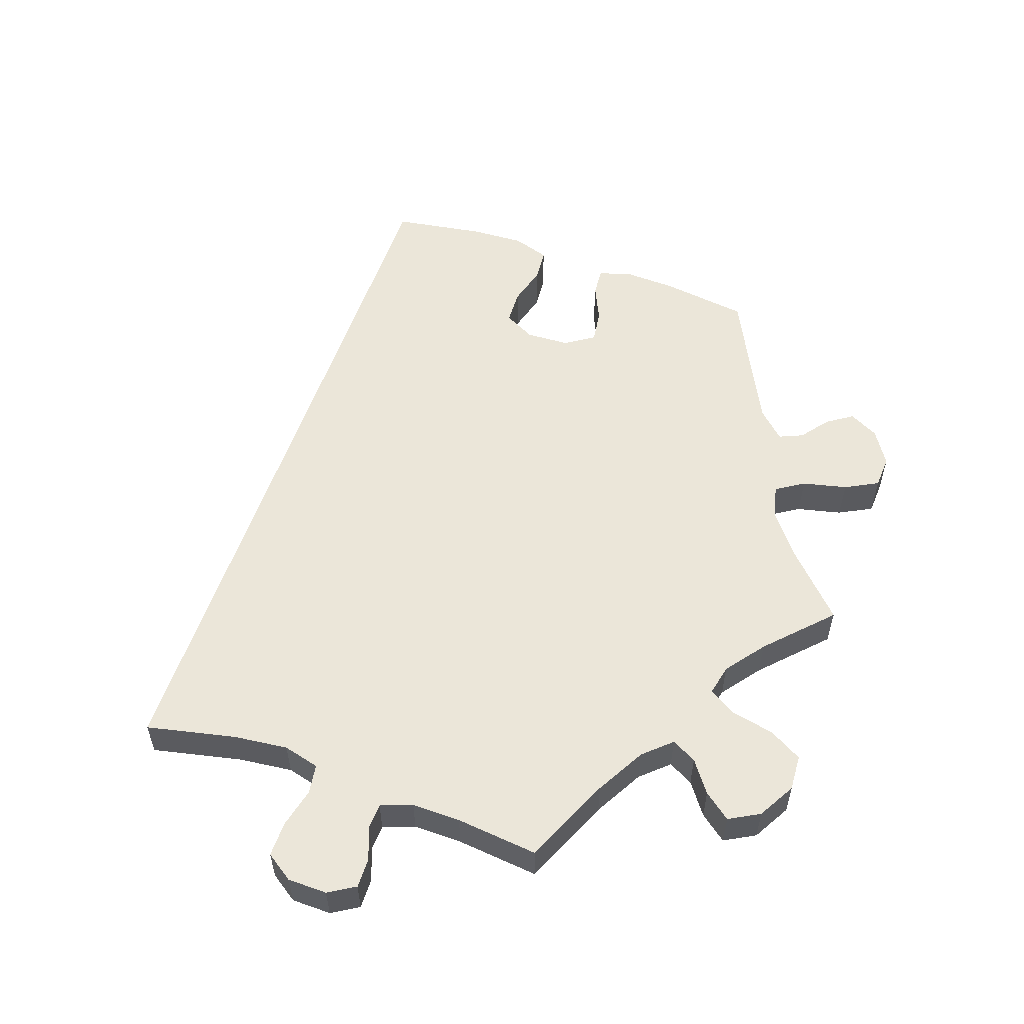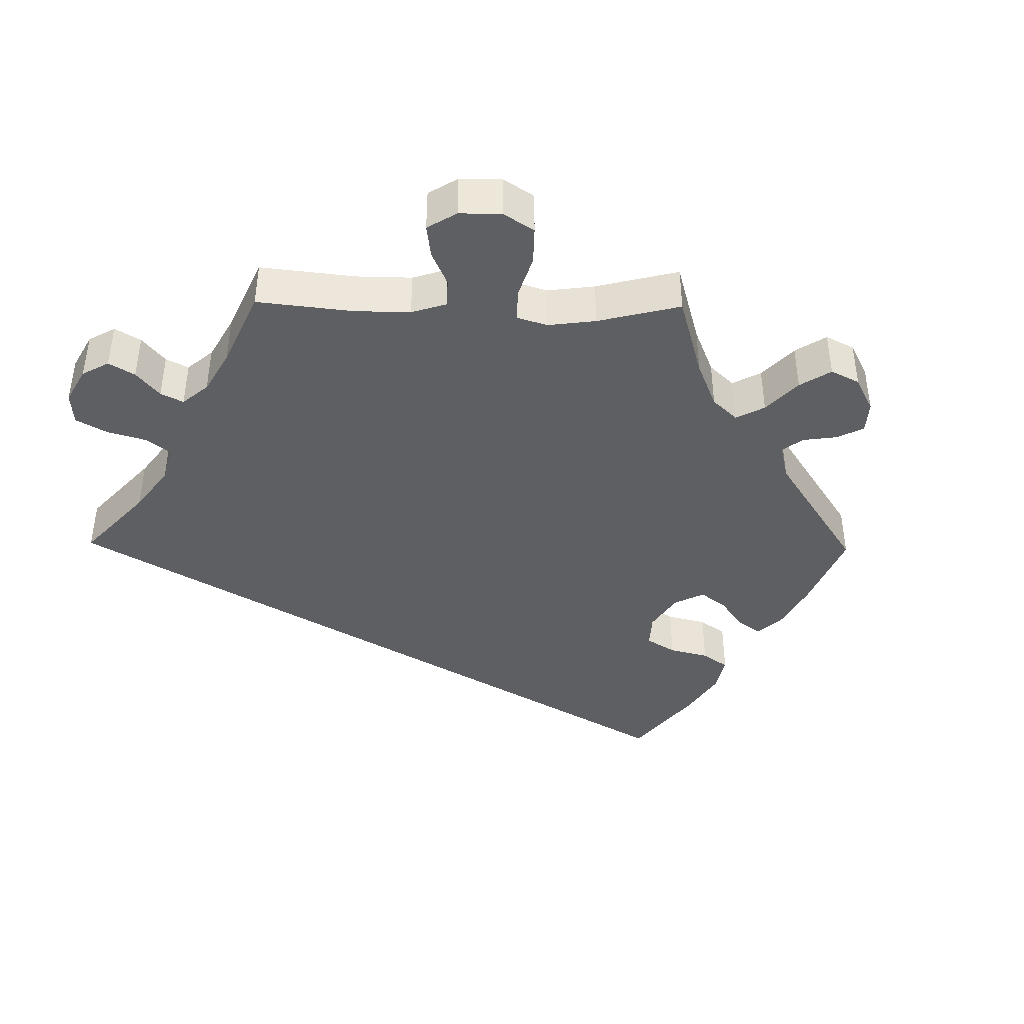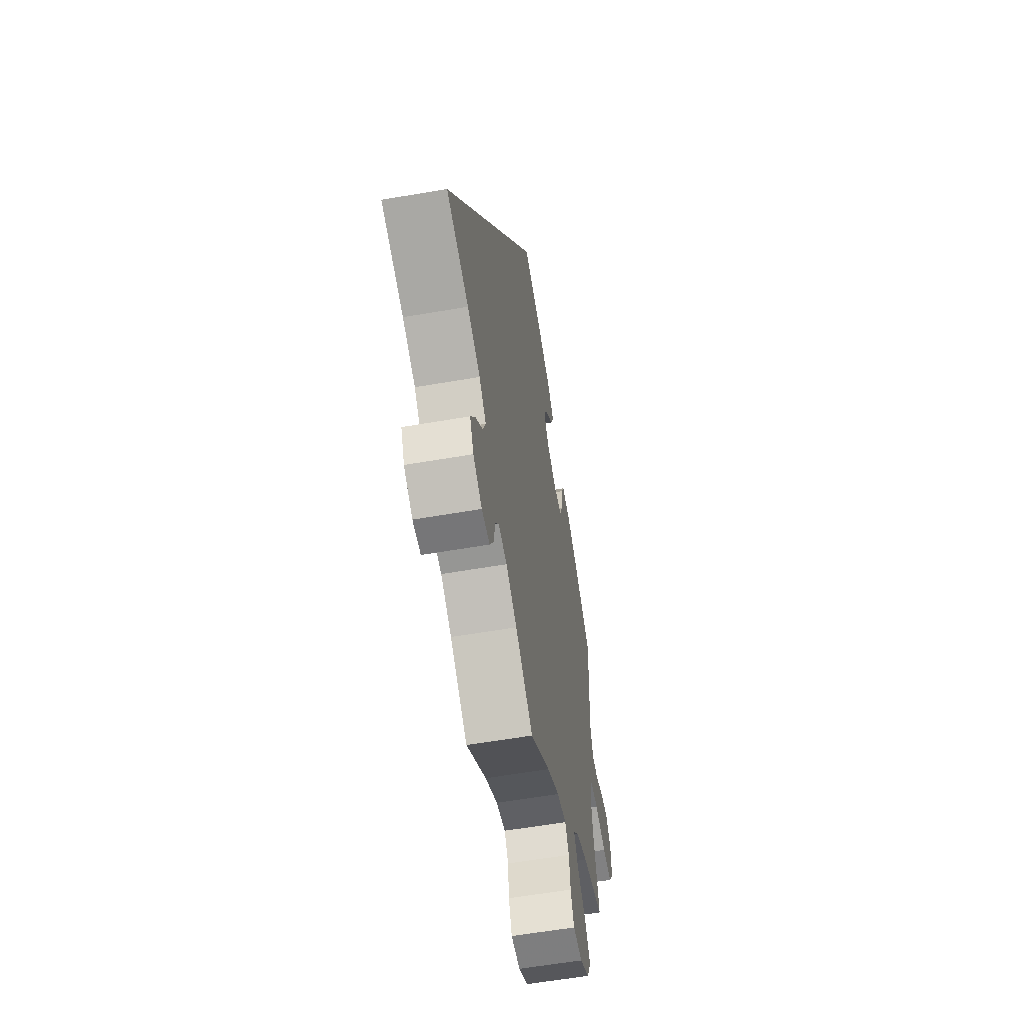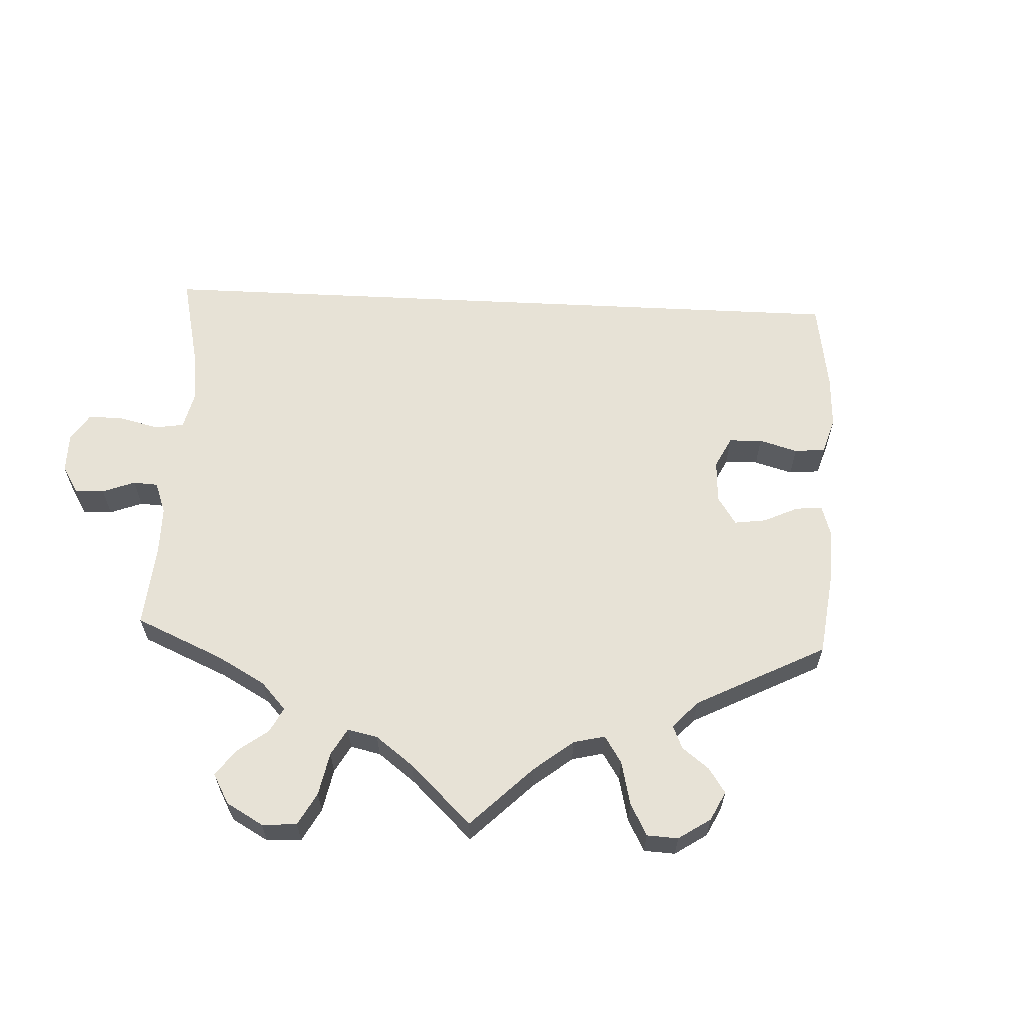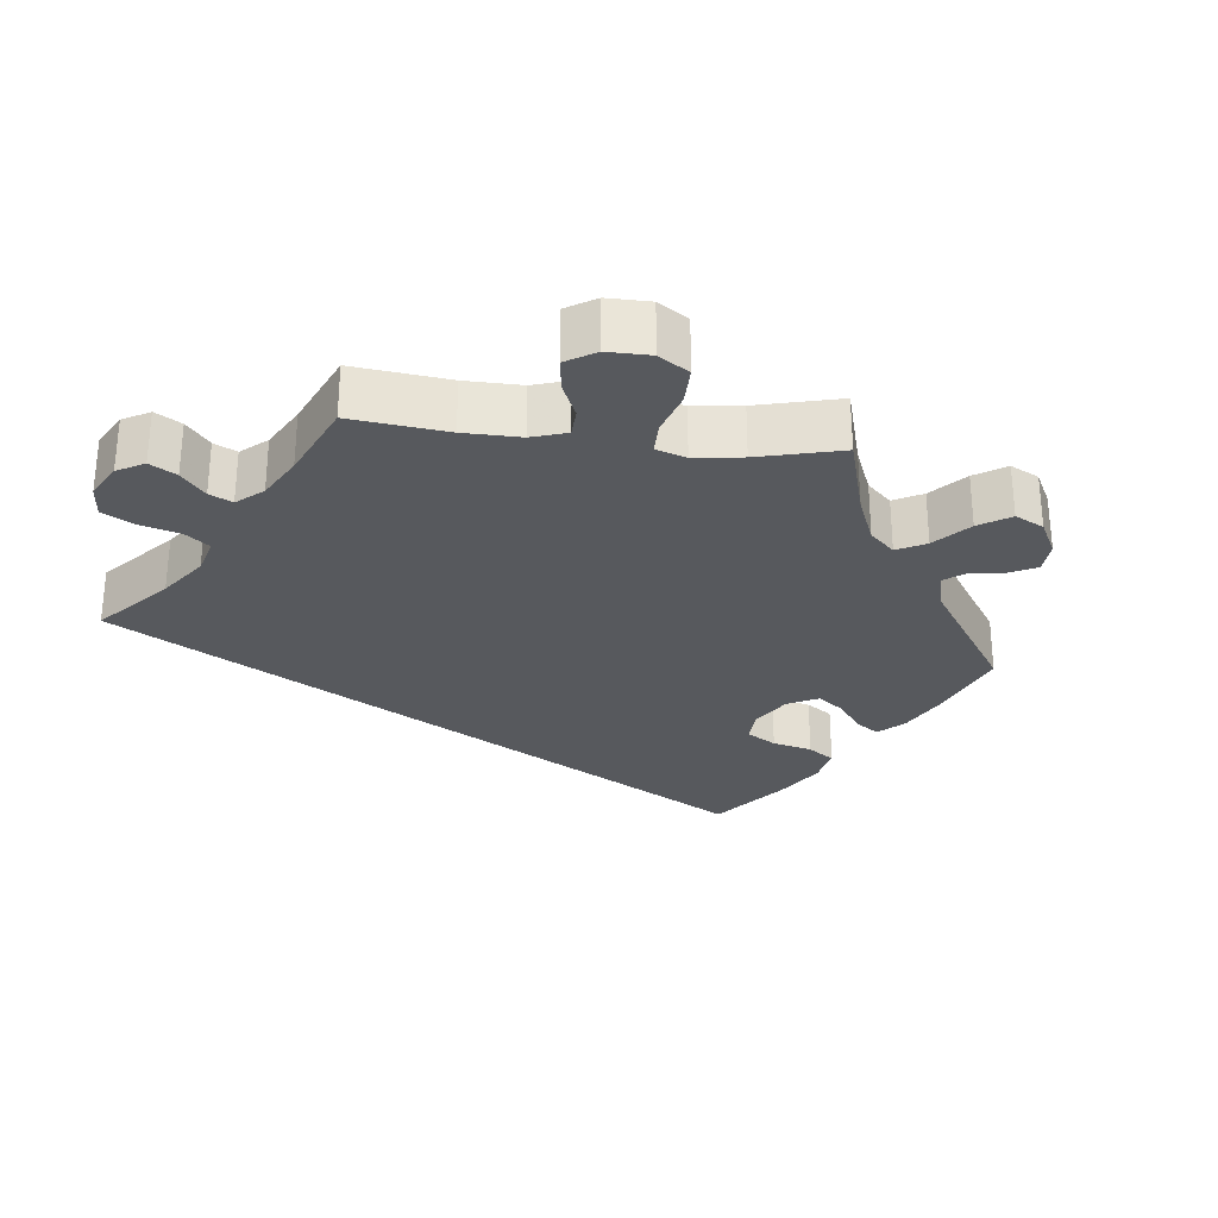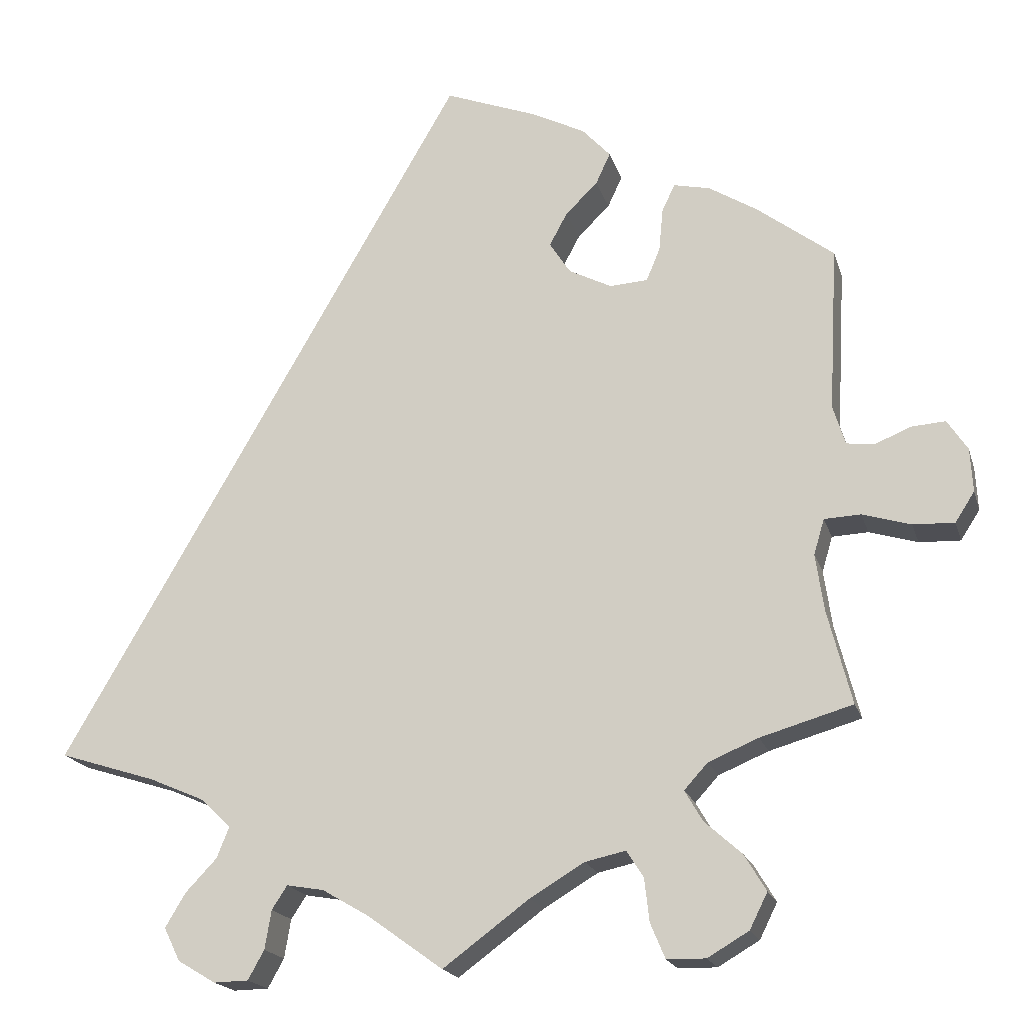
<metadata>
{"format":"obj","ext":"obj","renderer":"f3d","projection":"perspective","resolution":1024,"background":"white","views":[{"elev":56.4,"azim":169.4,"up":"+Y"},{"elev":-41.7,"azim":-150.8,"up":"+Y"},{"elev":-58.2,"azim":100.2,"up":"+Z"},{"elev":63.0,"azim":-117.3,"up":"+Y"},{"elev":-29.0,"azim":-156.5,"up":"+Y"},{"elev":-18.9,"azim":-165.1,"up":"+Z"}]}
</metadata>
<code>
v 0.501 0.07 -0.289
v 0.381 0.07 -0.327
v 0.312 0.07 -0.357
v 0.275 0.07 -0.393
v 0.29 0.07 -0.431
v 0.329 0.07 -0.472
v 0.354 0.07 -0.514
v 0.334 0.07 -0.555
v 0.287 0.07 -0.583
v 0.244 0.07 -0.582
v 0.224 0.07 -0.546
v 0.216 0.07 -0.498
v 0.197 0.07 -0.469
v 0.151 0.07 -0.477
v 0.093 0.07 -0.511
v 0 0.07 -0.578
v -0.107 0.07 -0.499
v -0.174 0.07 -0.459
v -0.224 0.07 -0.448
v -0.245 0.07 -0.481
v -0.251 0.07 -0.534
v -0.269 0.07 -0.577
v -0.317 0.07 -0.578
v -0.368 0.07 -0.548
v -0.39 0.07 -0.504
v -0.363 0.07 -0.459
v -0.317 0.07 -0.418
v -0.295 0.07 -0.38
v -0.324 0.07 -0.348
v -0.386 0.07 -0.322
v -0.5 0.07 -0.289
v -0.47 0.07 -0.172
v -0.46 0.07 -0.102
v -0.473 0.07 -0.058
v -0.518 0.07 -0.056
v -0.578 0.07 -0.074
v -0.629 0.07 -0.076
v -0.653 0.07 -0.039
v -0.65 0.07 0.015
v -0.625 0.07 0.053
v -0.583 0.07 0.05
v -0.539 0.07 0.032
v -0.504 0.07 0.036
v -0.489 0.07 0.085
v -0.5 0.07 0.289
v -0.405 0.07 0.361
v -0.345 0.07 0.398
v -0.3 0.07 0.408
v -0.284 0.07 0.374
v -0.279 0.07 0.321
v -0.262 0.07 0.28
v -0.215 0.07 0.277
v -0.162 0.07 0.304
v -0.136 0.07 0.344
v -0.158 0.07 0.385
v -0.198 0.07 0.424
v -0.216 0.07 0.463
v -0.181 0.07 0.501
v -0.116 0.07 0.534
v 0 0.07 0.578
v 0.501 0 -0.289
v 0.381 0 -0.327
v 0.312 0 -0.357
v 0.275 0 -0.393
v 0.29 0 -0.431
v 0.329 0 -0.472
v 0.354 0 -0.514
v 0.334 0 -0.555
v 0.287 0 -0.583
v 0.244 0 -0.582
v 0.224 0 -0.546
v 0.216 0 -0.498
v 0.197 0 -0.469
v 0.151 0 -0.477
v 0.093 0 -0.511
v 0 0 -0.578
v -0.107 0 -0.499
v -0.174 0 -0.459
v -0.224 0 -0.448
v -0.245 0 -0.481
v -0.251 0 -0.534
v -0.269 0 -0.577
v -0.317 0 -0.578
v -0.368 0 -0.548
v -0.39 0 -0.504
v -0.363 0 -0.459
v -0.317 0 -0.418
v -0.295 0 -0.38
v -0.324 0 -0.348
v -0.386 0 -0.322
v -0.5 0 -0.289
v -0.47 0 -0.172
v -0.46 0 -0.102
v -0.473 0 -0.058
v -0.518 0 -0.056
v -0.578 0 -0.074
v -0.629 0 -0.076
v -0.653 0 -0.039
v -0.65 0 0.015
v -0.625 0 0.053
v -0.583 0 0.05
v -0.539 0 0.032
v -0.504 0 0.036
v -0.489 0 0.085
v -0.5 0 0.289
v -0.405 0 0.361
v -0.345 0 0.398
v -0.3 0 0.408
v -0.284 0 0.374
v -0.279 0 0.321
v -0.262 0 0.28
v -0.215 0 0.277
v -0.162 0 0.304
v -0.136 0 0.344
v -0.158 0 0.385
v -0.198 0 0.424
v -0.216 0 0.463
v -0.181 0 0.501
v -0.116 0 0.534
v 0 0 0.578
f 59 60 1 2
f 58 59 2 3
f 55 56 57 58
f 54 55 58 3
f 53 54 3 4
f 52 53 4 5
f 51 52 5
f 47 48 49 50
f 47 50 51
f 44 45 46 47
f 43 44 47 51
f 39 40 41 42
f 39 42 43
f 38 39 43
f 35 36 37 38
f 34 35 38 43
f 30 31 32
f 29 30 32 33
f 28 29 33 34
f 24 25 26 27
f 24 27 28
f 23 24 28
f 20 21 22 23
f 19 20 23 28
f 18 19 28 34
f 15 16 17
f 14 15 17 18
f 13 14 18 34
f 9 10 11 12
f 9 12 13
f 8 9 13
f 5 6 7 8
f 5 8 13
f 34 43 51
f 5 13 34 51
f 62 61 120 119
f 63 62 119 118
f 118 117 116 115
f 63 118 115 114
f 64 63 114 113
f 65 64 113 112
f 65 112 111
f 110 109 108 107
f 111 110 107
f 107 106 105 104
f 111 107 104 103
f 102 101 100 99
f 103 102 99
f 103 99 98
f 98 97 96 95
f 103 98 95 94
f 92 91 90
f 93 92 90 89
f 94 93 89 88
f 87 86 85 84
f 88 87 84
f 88 84 83
f 83 82 81 80
f 88 83 80 79
f 94 88 79 78
f 77 76 75
f 78 77 75 74
f 94 78 74 73
f 72 71 70 69
f 73 72 69
f 73 69 68
f 68 67 66 65
f 73 68 65
f 111 103 94
f 111 94 73 65
f 1 61 62 2
f 2 62 63 3
f 3 63 64 4
f 4 64 65 5
f 5 65 66 6
f 6 66 67 7
f 7 67 68 8
f 8 68 69 9
f 9 69 70 10
f 10 70 71 11
f 11 71 72 12
f 12 72 73 13
f 13 73 74 14
f 14 74 75 15
f 15 75 76 16
f 16 76 77 17
f 17 77 78 18
f 18 78 79 19
f 19 79 80 20
f 20 80 81 21
f 21 81 82 22
f 22 82 83 23
f 23 83 84 24
f 24 84 85 25
f 25 85 86 26
f 26 86 87 27
f 27 87 88 28
f 28 88 89 29
f 29 89 90 30
f 30 90 91 31
f 31 91 92 32
f 32 92 93 33
f 33 93 94 34
f 34 94 95 35
f 35 95 96 36
f 36 96 97 37
f 37 97 98 38
f 38 98 99 39
f 39 99 100 40
f 40 100 101 41
f 41 101 102 42
f 42 102 103 43
f 43 103 104 44
f 44 104 105 45
f 45 105 106 46
f 46 106 107 47
f 47 107 108 48
f 48 108 109 49
f 49 109 110 50
f 50 110 111 51
f 51 111 112 52
f 52 112 113 53
f 53 113 114 54
f 54 114 115 55
f 55 115 116 56
f 56 116 117 57
f 57 117 118 58
f 58 118 119 59
f 59 119 120 60
f 60 120 61 1

</code>
